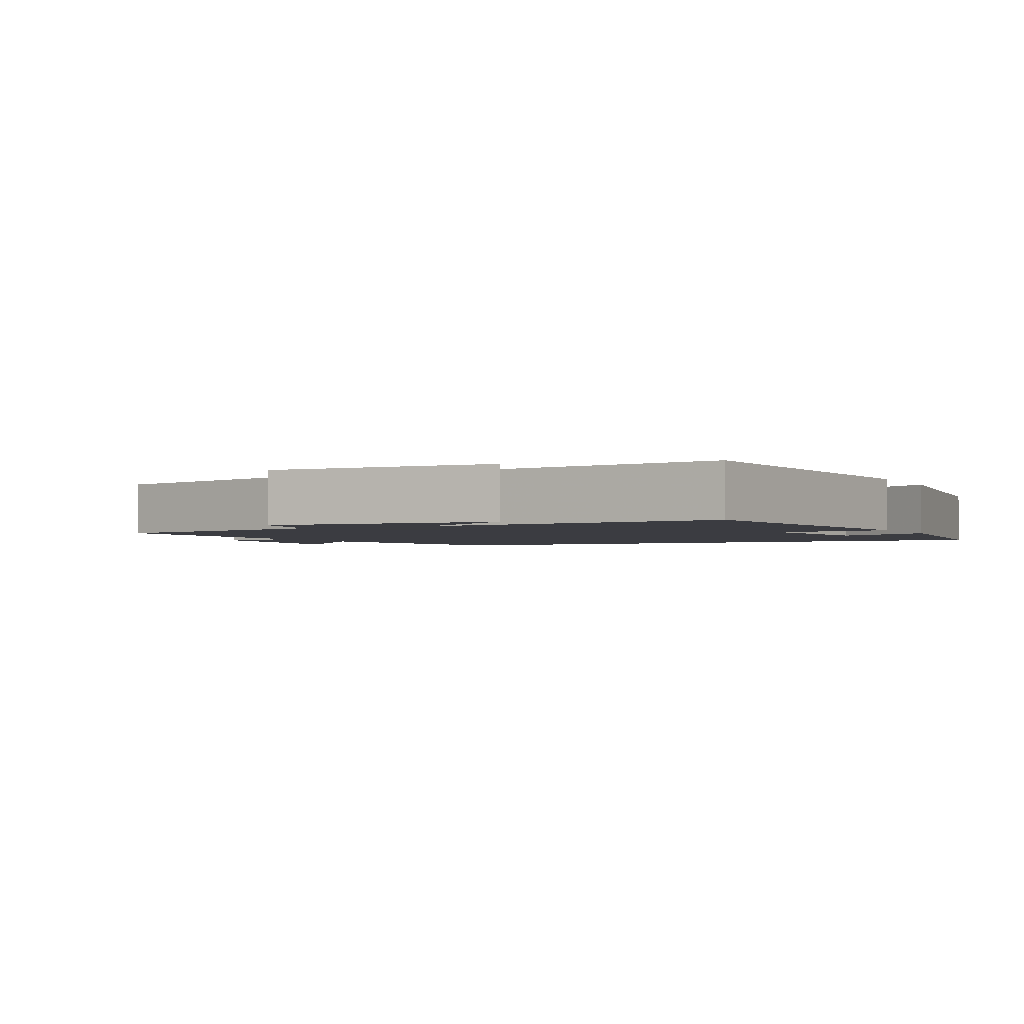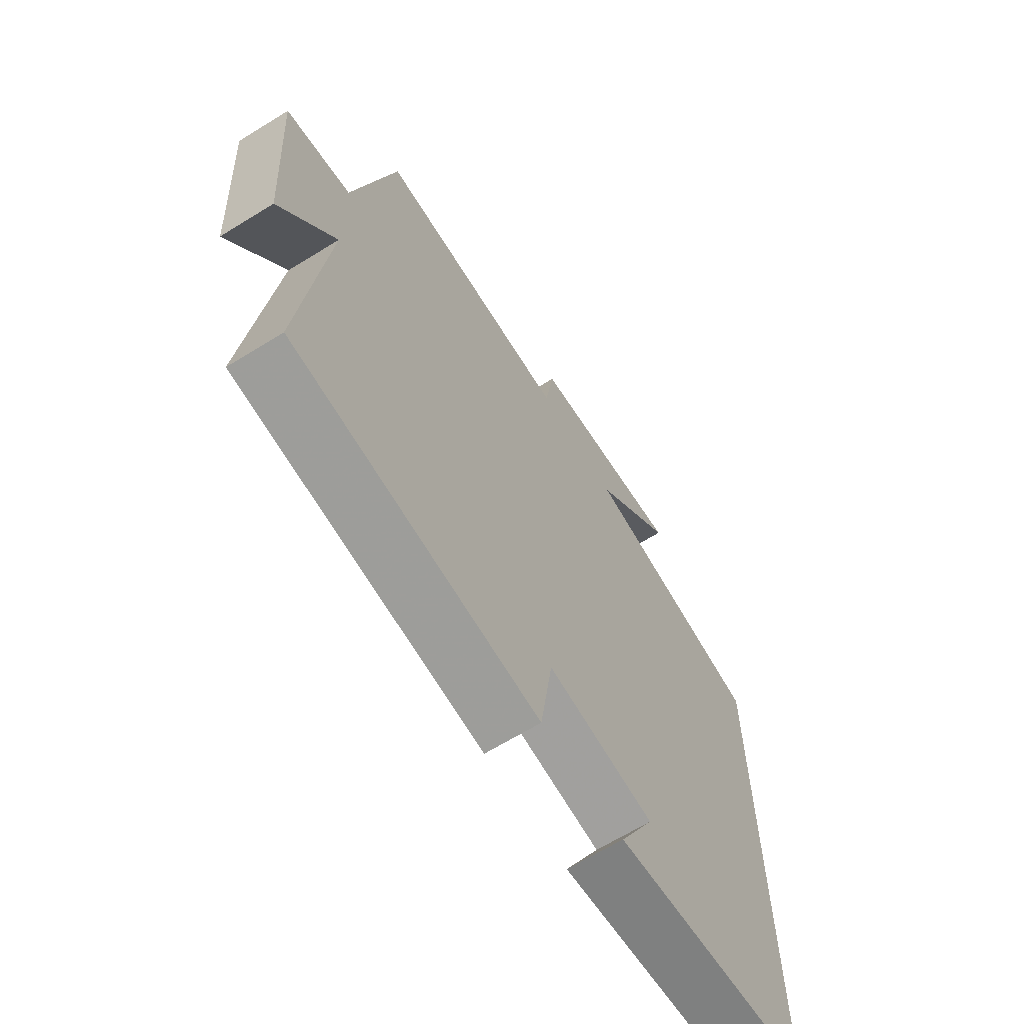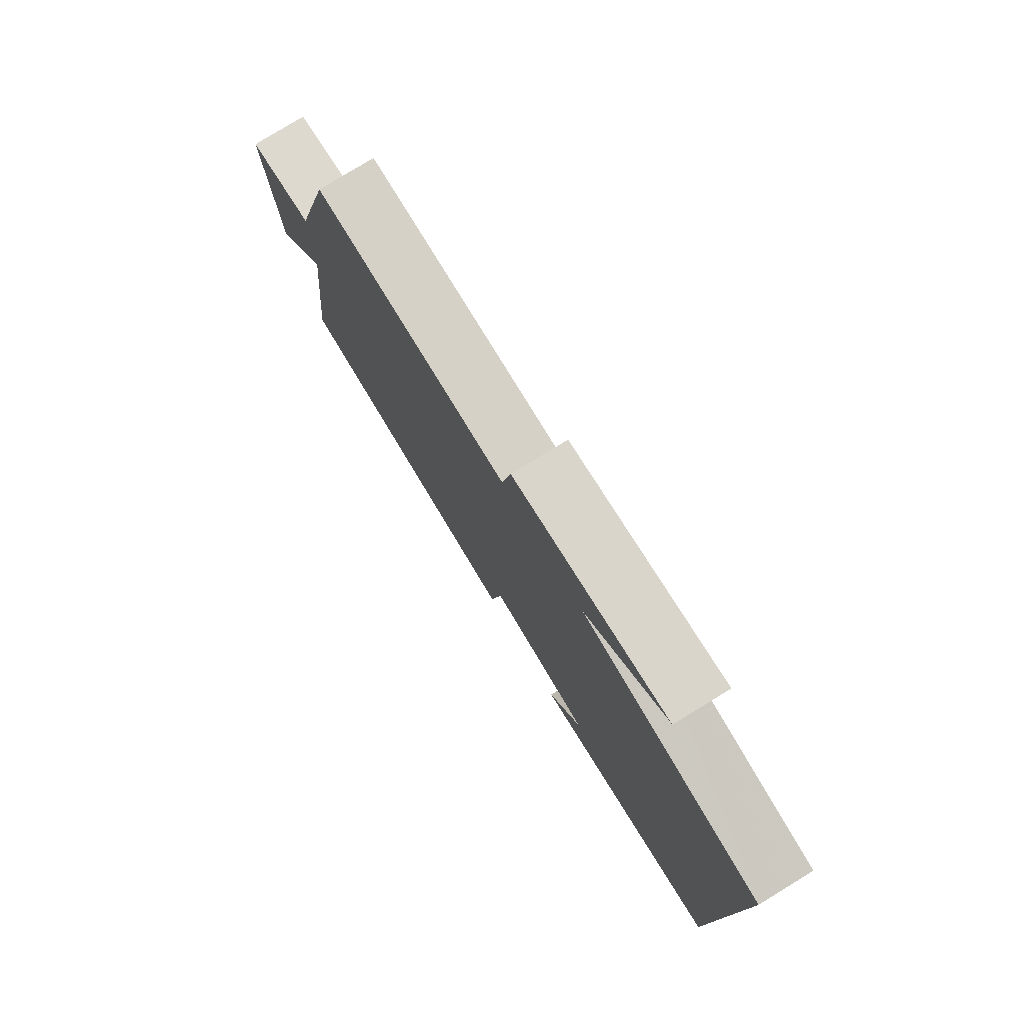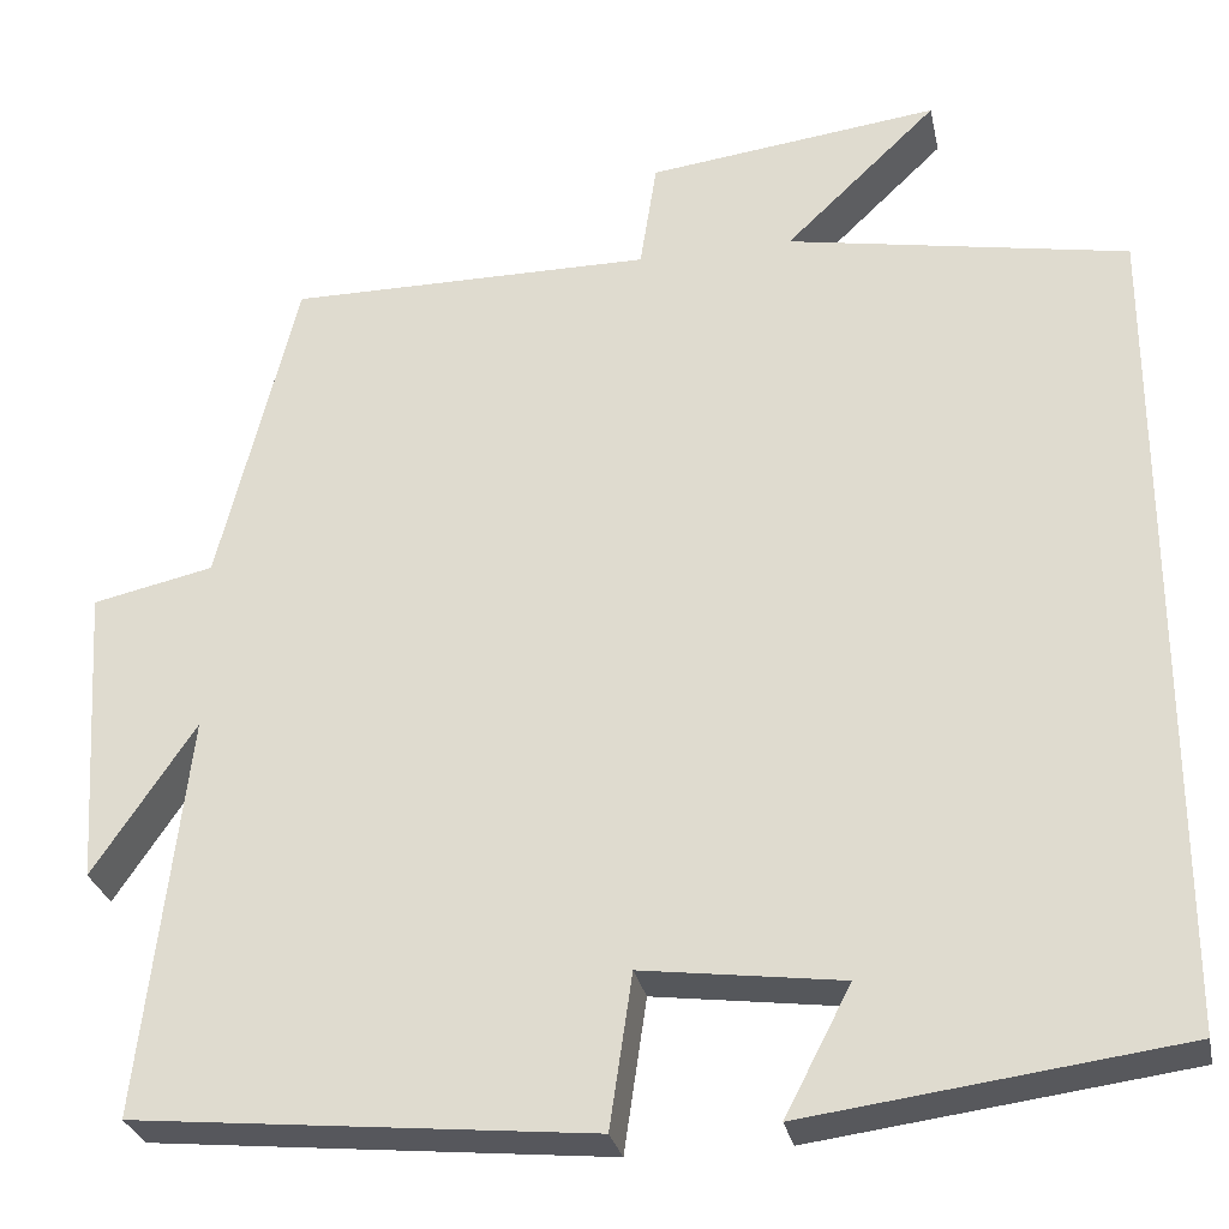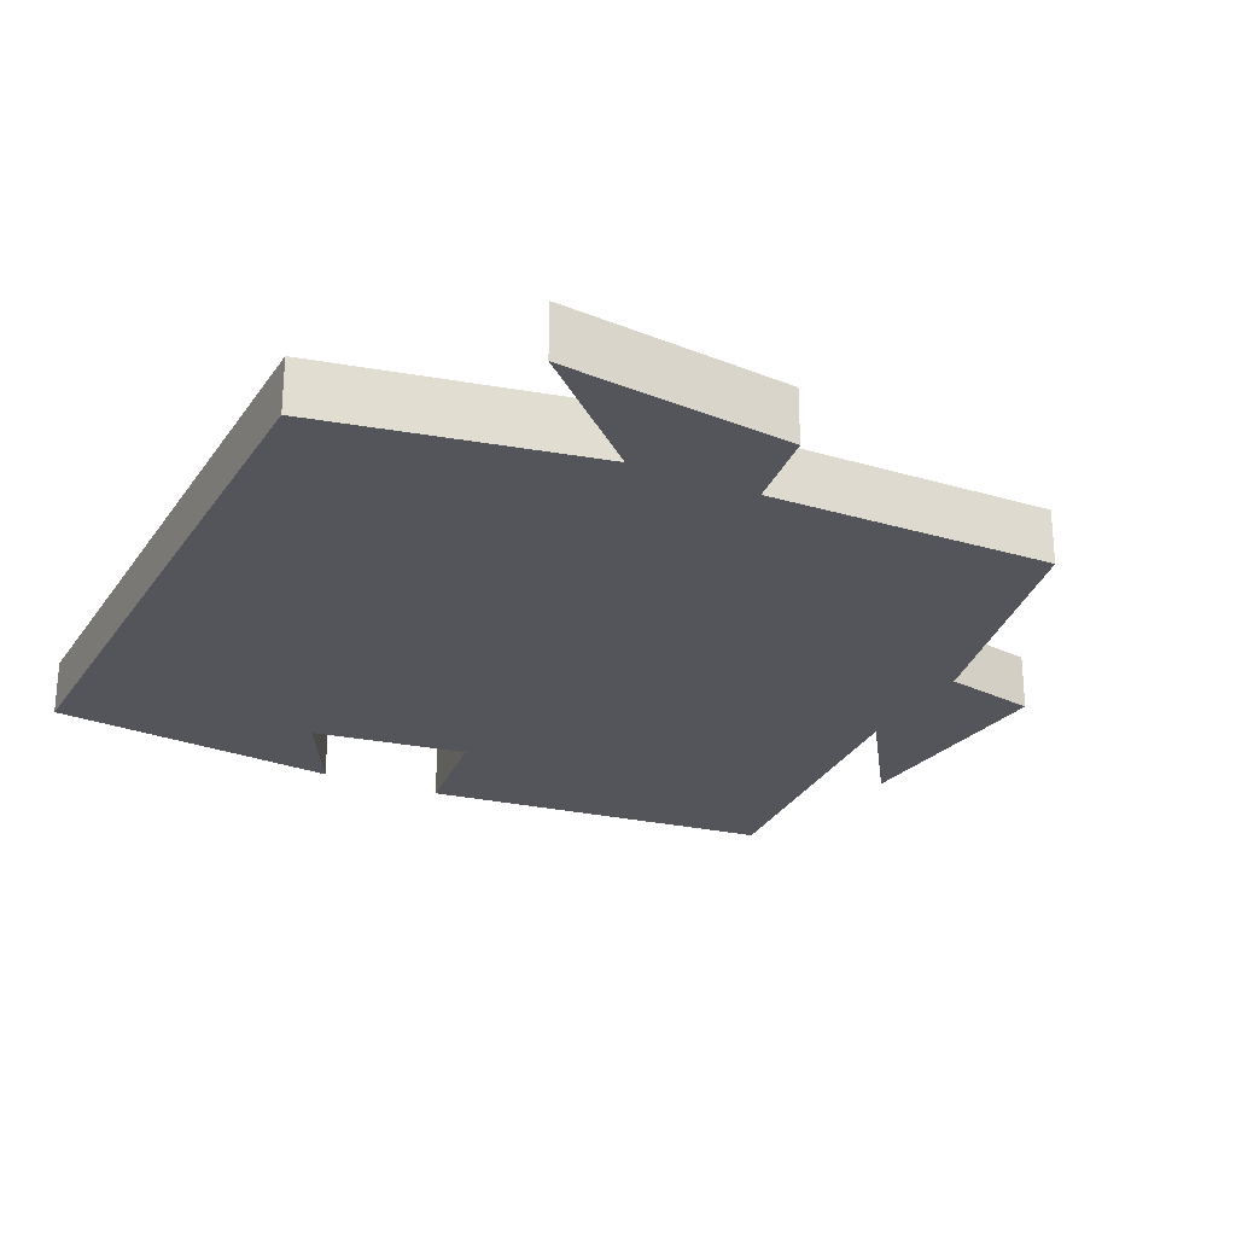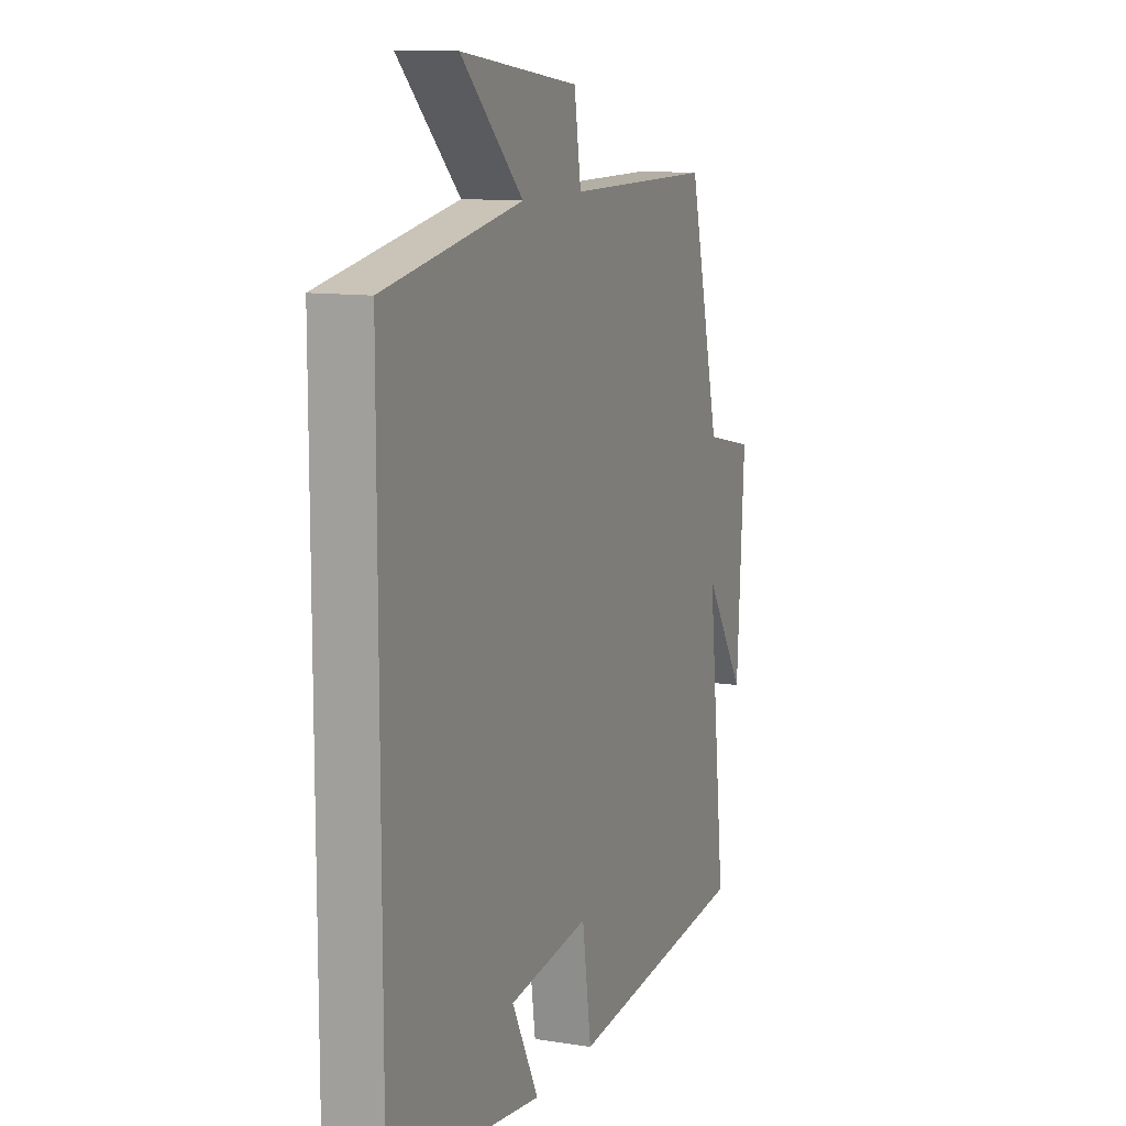
<metadata>
{"format":"obj","ext":"obj","renderer":"f3d","projection":"perspective","resolution":1024,"background":"white","views":[{"elev":-2.2,"azim":117.1,"up":"+Y"},{"elev":-66.0,"azim":121.8,"up":"+Z"},{"elev":79.0,"azim":-121.5,"up":"+Z"},{"elev":-28.8,"azim":-168.3,"up":"+Z"},{"elev":-24.9,"azim":-26.5,"up":"+Y"},{"elev":11.1,"azim":-68.5,"up":"+Z"}]}
</metadata>
<code>
v 0.416 0.07 0.502
v 0.5 0.07 0.164
v 0.629 0.07 0.136
v 0.609 0.07 -0.186
v 0.5 0.07 -0.024
v 0.549 0.07 -0.452
v 0.063 0.07 -0.5
v 0.039 0.07 -0.337
v -0.173 0.07 -0.365
v -0.103 0.07 -0.5
v -0.5 0.07 -0.448
v -0.5 0.07 0.434
v -0.138 0.07 0.5
v -0.3 0.07 0.654
v 0.01 0.07 0.616
v 0.028 0.07 0.5
v 0.416 0 0.502
v 0.5 0 0.164
v 0.629 0 0.136
v 0.609 0 -0.186
v 0.5 0 -0.024
v 0.549 0 -0.452
v 0.063 0 -0.5
v 0.039 0 -0.337
v -0.173 0 -0.365
v -0.103 0 -0.5
v -0.5 0 -0.448
v -0.5 0 0.434
v -0.138 0 0.5
v -0.3 0 0.654
v 0.01 0 0.616
v 0.028 0 0.5
f 13 14 15 16
f 11 12 13 16
f 11 16 1 2
f 9 10 11
f 9 11 2 3
f 8 9 3
f 5 6 7 8
f 5 8 3
f 3 4 5
f 32 31 30 29
f 32 29 28 27
f 18 17 32 27
f 27 26 25
f 19 18 27 25
f 19 25 24
f 24 23 22 21
f 19 24 21
f 21 20 19
f 1 17 18 2
f 2 18 19 3
f 3 19 20 4
f 4 20 21 5
f 5 21 22 6
f 6 22 23 7
f 7 23 24 8
f 8 24 25 9
f 9 25 26 10
f 10 26 27 11
f 11 27 28 12
f 12 28 29 13
f 13 29 30 14
f 14 30 31 15
f 15 31 32 16
f 16 32 17 1

</code>
